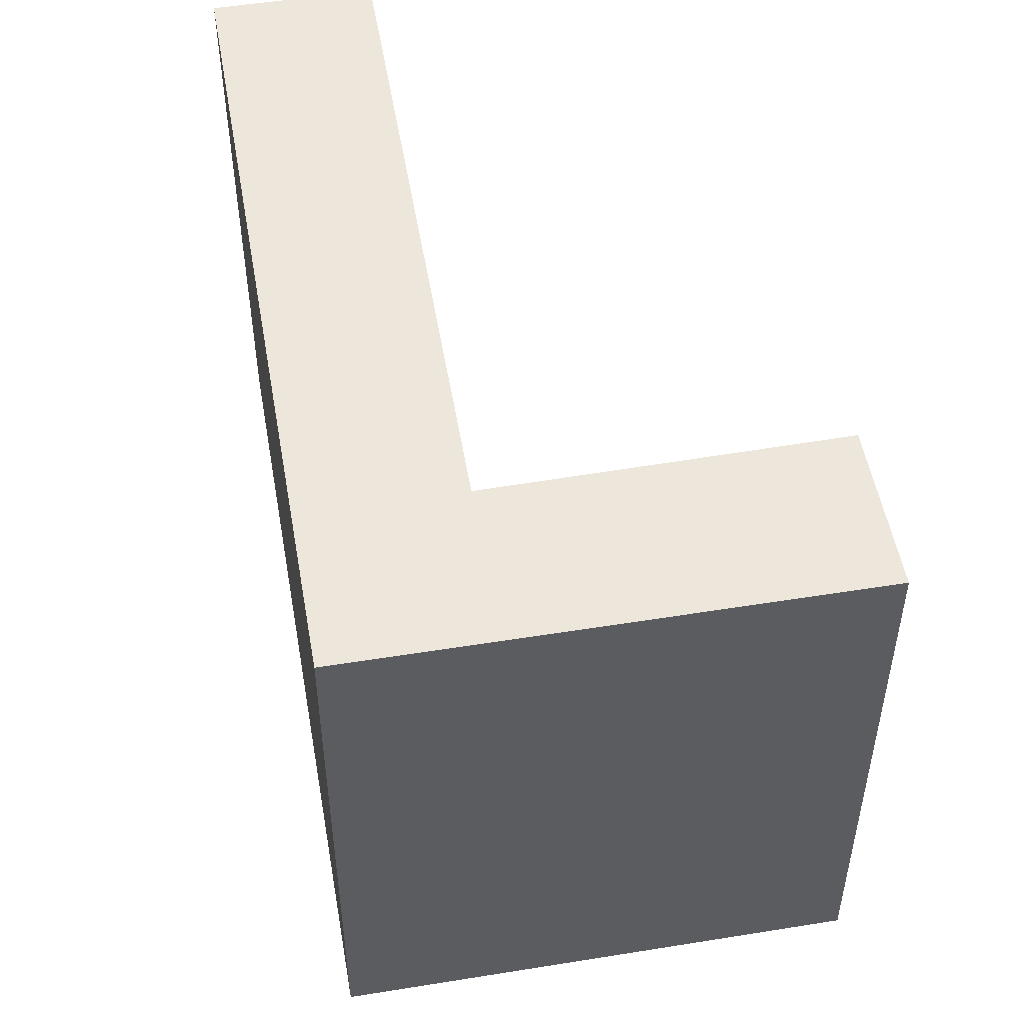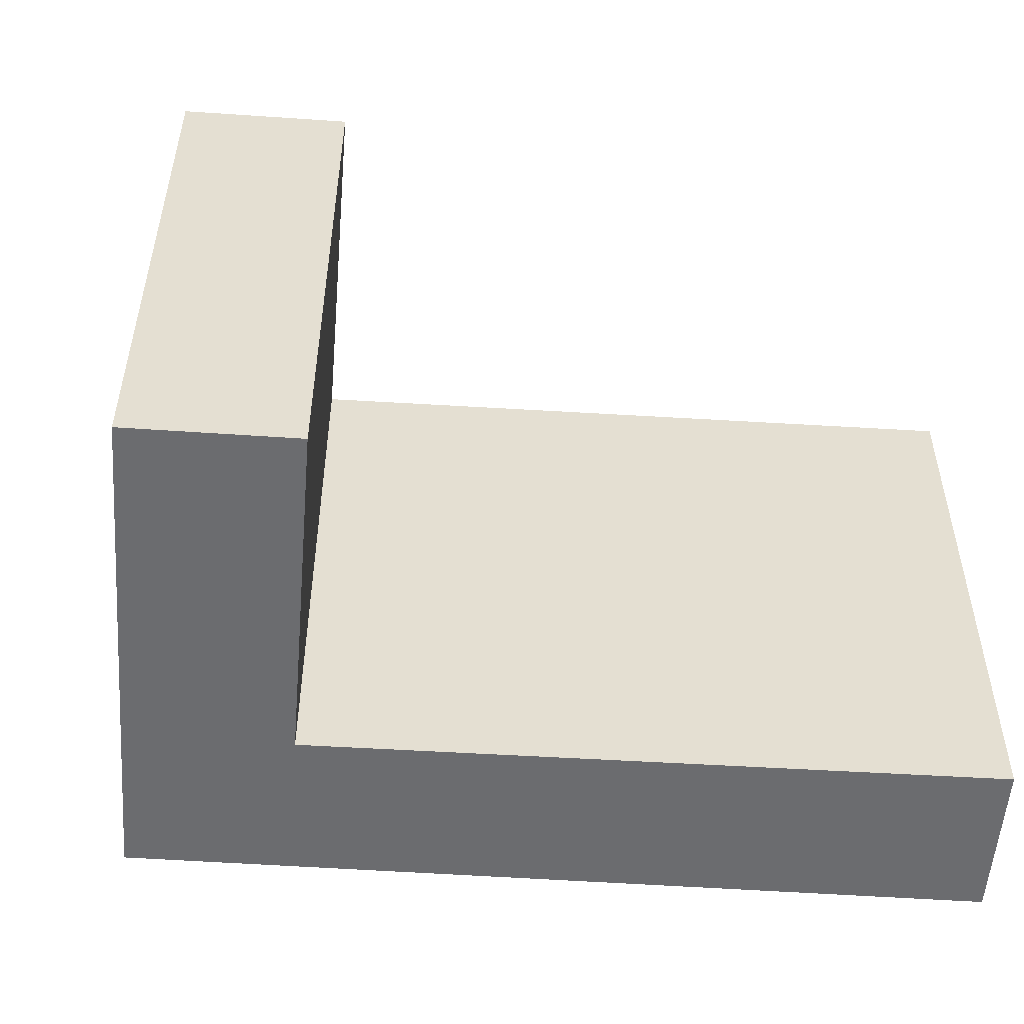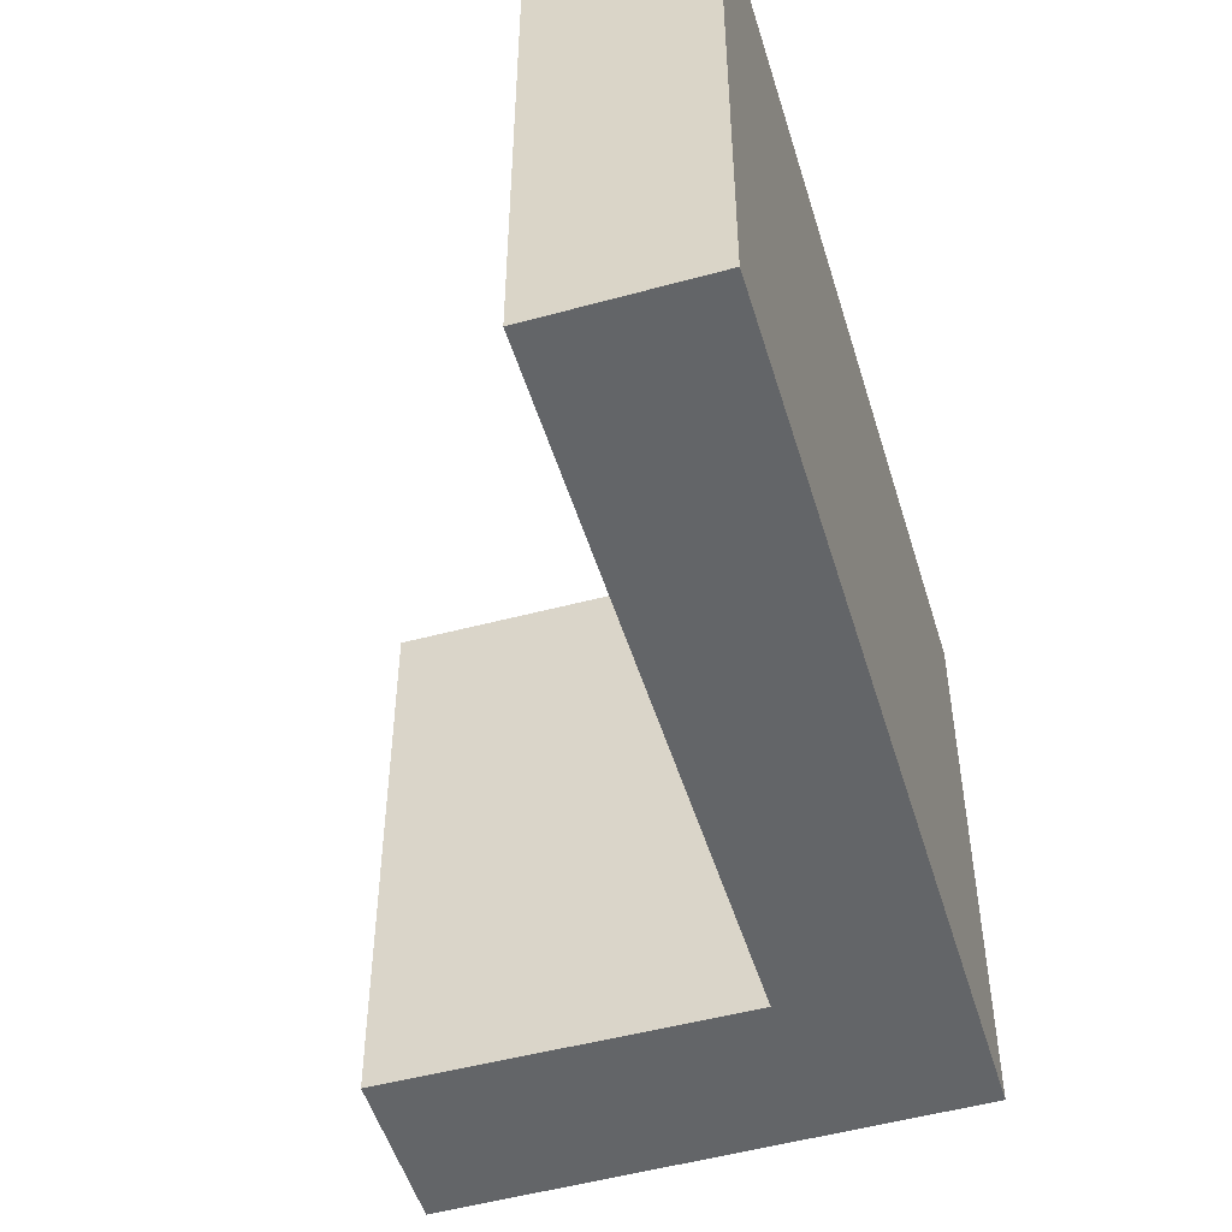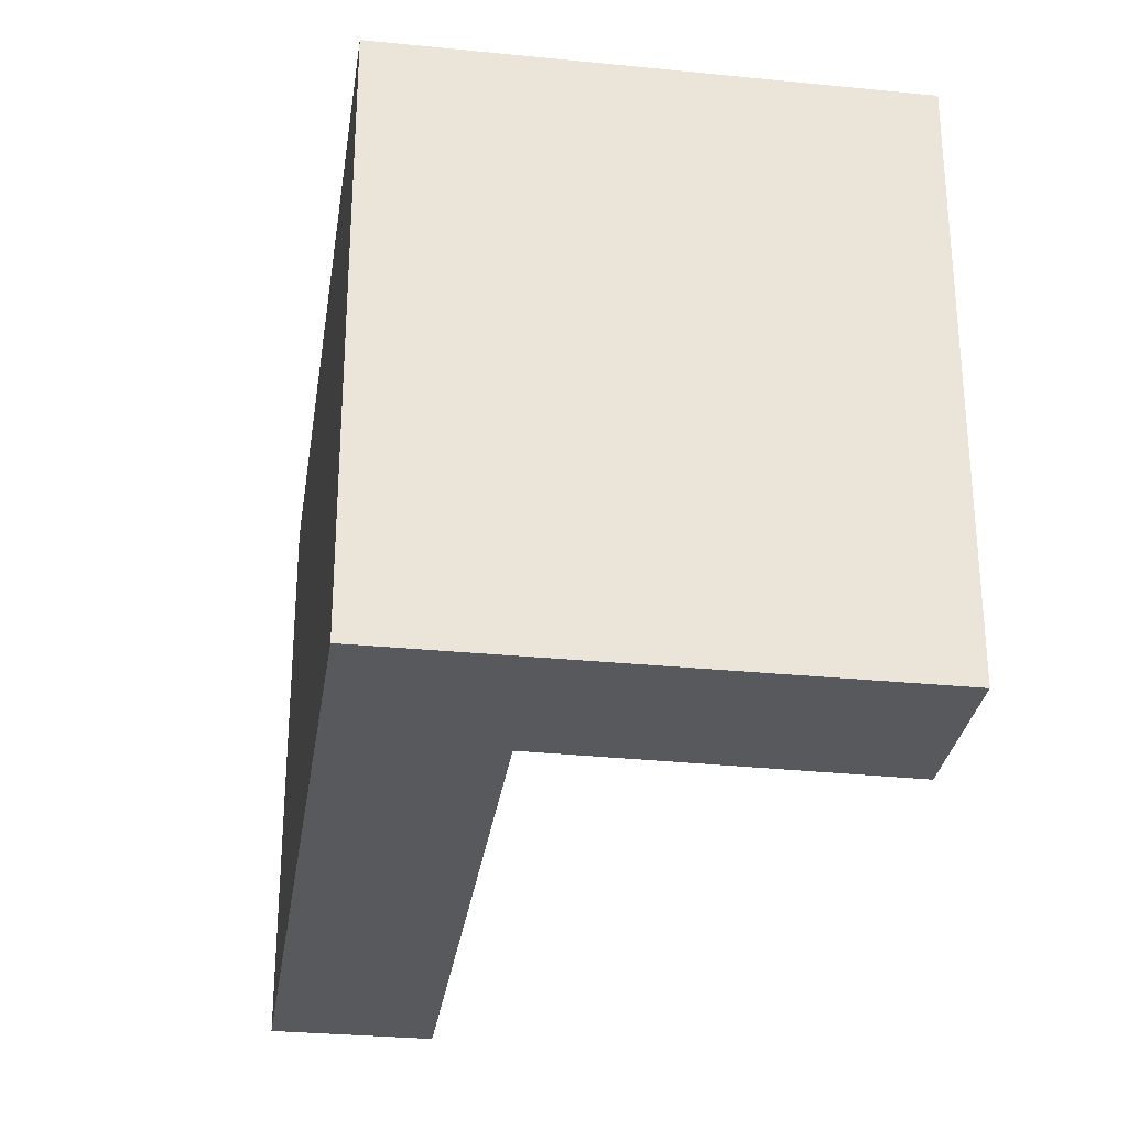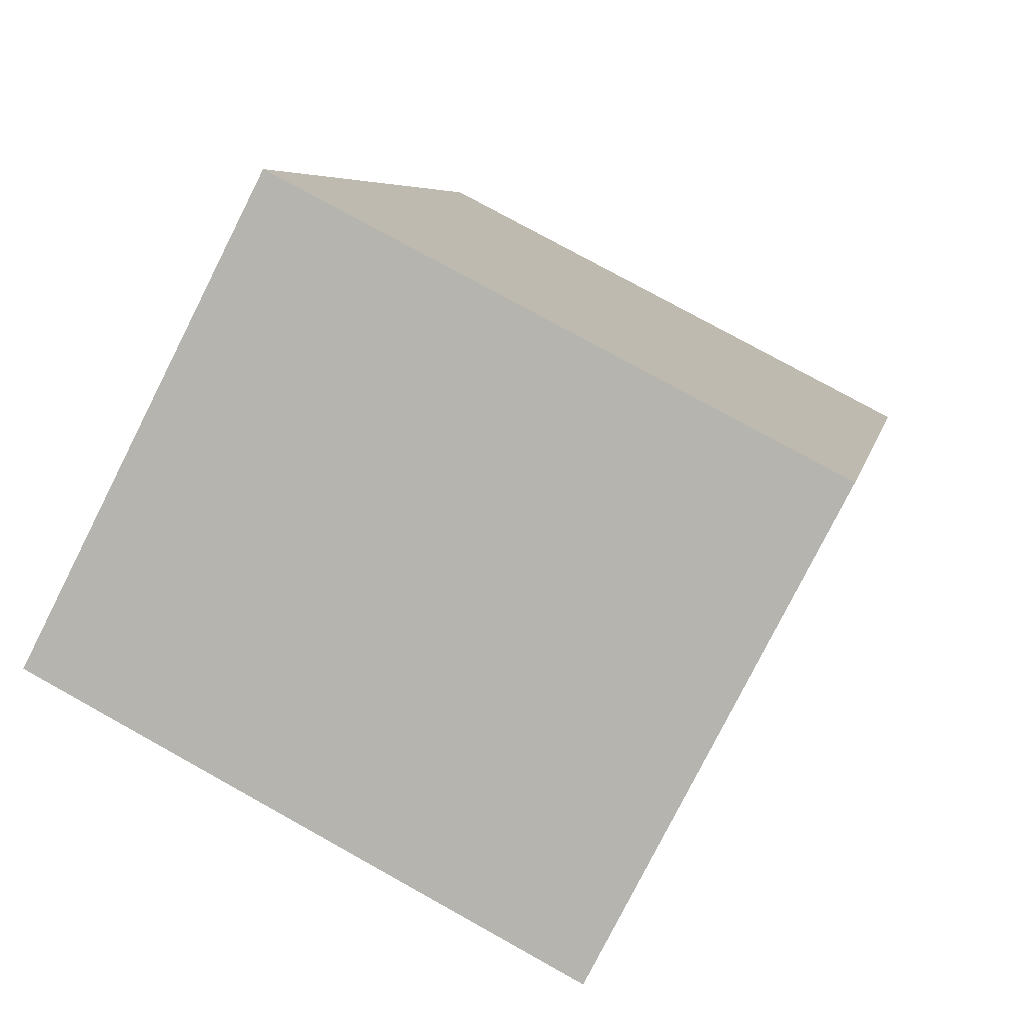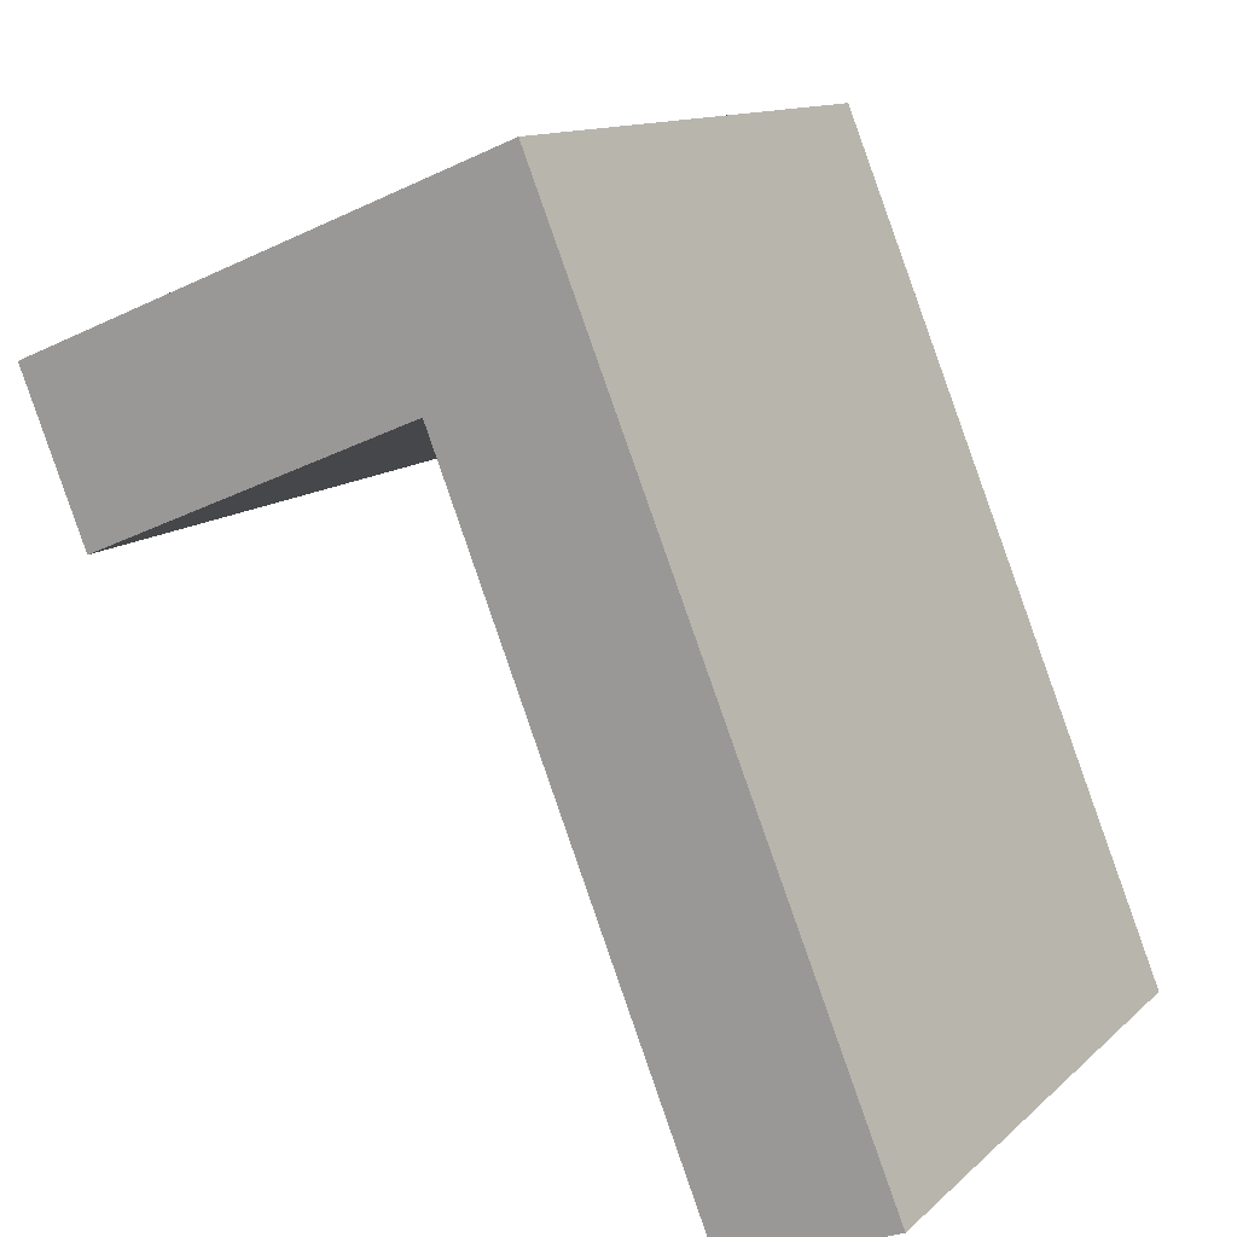
<metadata>
{"format":"obj","ext":"obj","renderer":"f3d","projection":"perspective","resolution":1024,"background":"white","views":[{"elev":51.6,"azim":12.3,"up":"+Y"},{"elev":-53.7,"azim":108.1,"up":"+Y"},{"elev":-51.4,"azim":-141.1,"up":"+Y"},{"elev":-29.8,"azim":13.9,"up":"+Y"},{"elev":76.4,"azim":119.1,"up":"+Z"},{"elev":12.6,"azim":-151.7,"up":"+Z"}]}
</metadata>
<code>
v  0 4.369 2.675e-16
v  3.026 4.369 4.267
v  1.134 4.369 -0.464
v  2.39 4.369 5.842
v  5.907 4.369 4.403
v  5.435 4.369 3.251
v  5.435 -1.991e-16 3.251
v  3.026 -2.613e-16 4.267
v  1.134 2.841e-17 -0.464
v  5.907 -2.696e-16 4.403
v  0 0 0
v  2.39 -3.577e-16 5.842
g defaultobject
f 1 2 3
f 2 1 4
f 2 4 5
f 5 6 2
f 7 2 6
f 2 7 8
f 8 3 2
f 3 8 9
f 10 6 5
f 6 10 7
f 9 1 3
f 1 9 11
f 11 4 1
f 4 11 12
f 12 5 4
f 5 12 10
f 11 9 12
f 8 12 9
f 10 12 8
f 7 10 8

</code>
